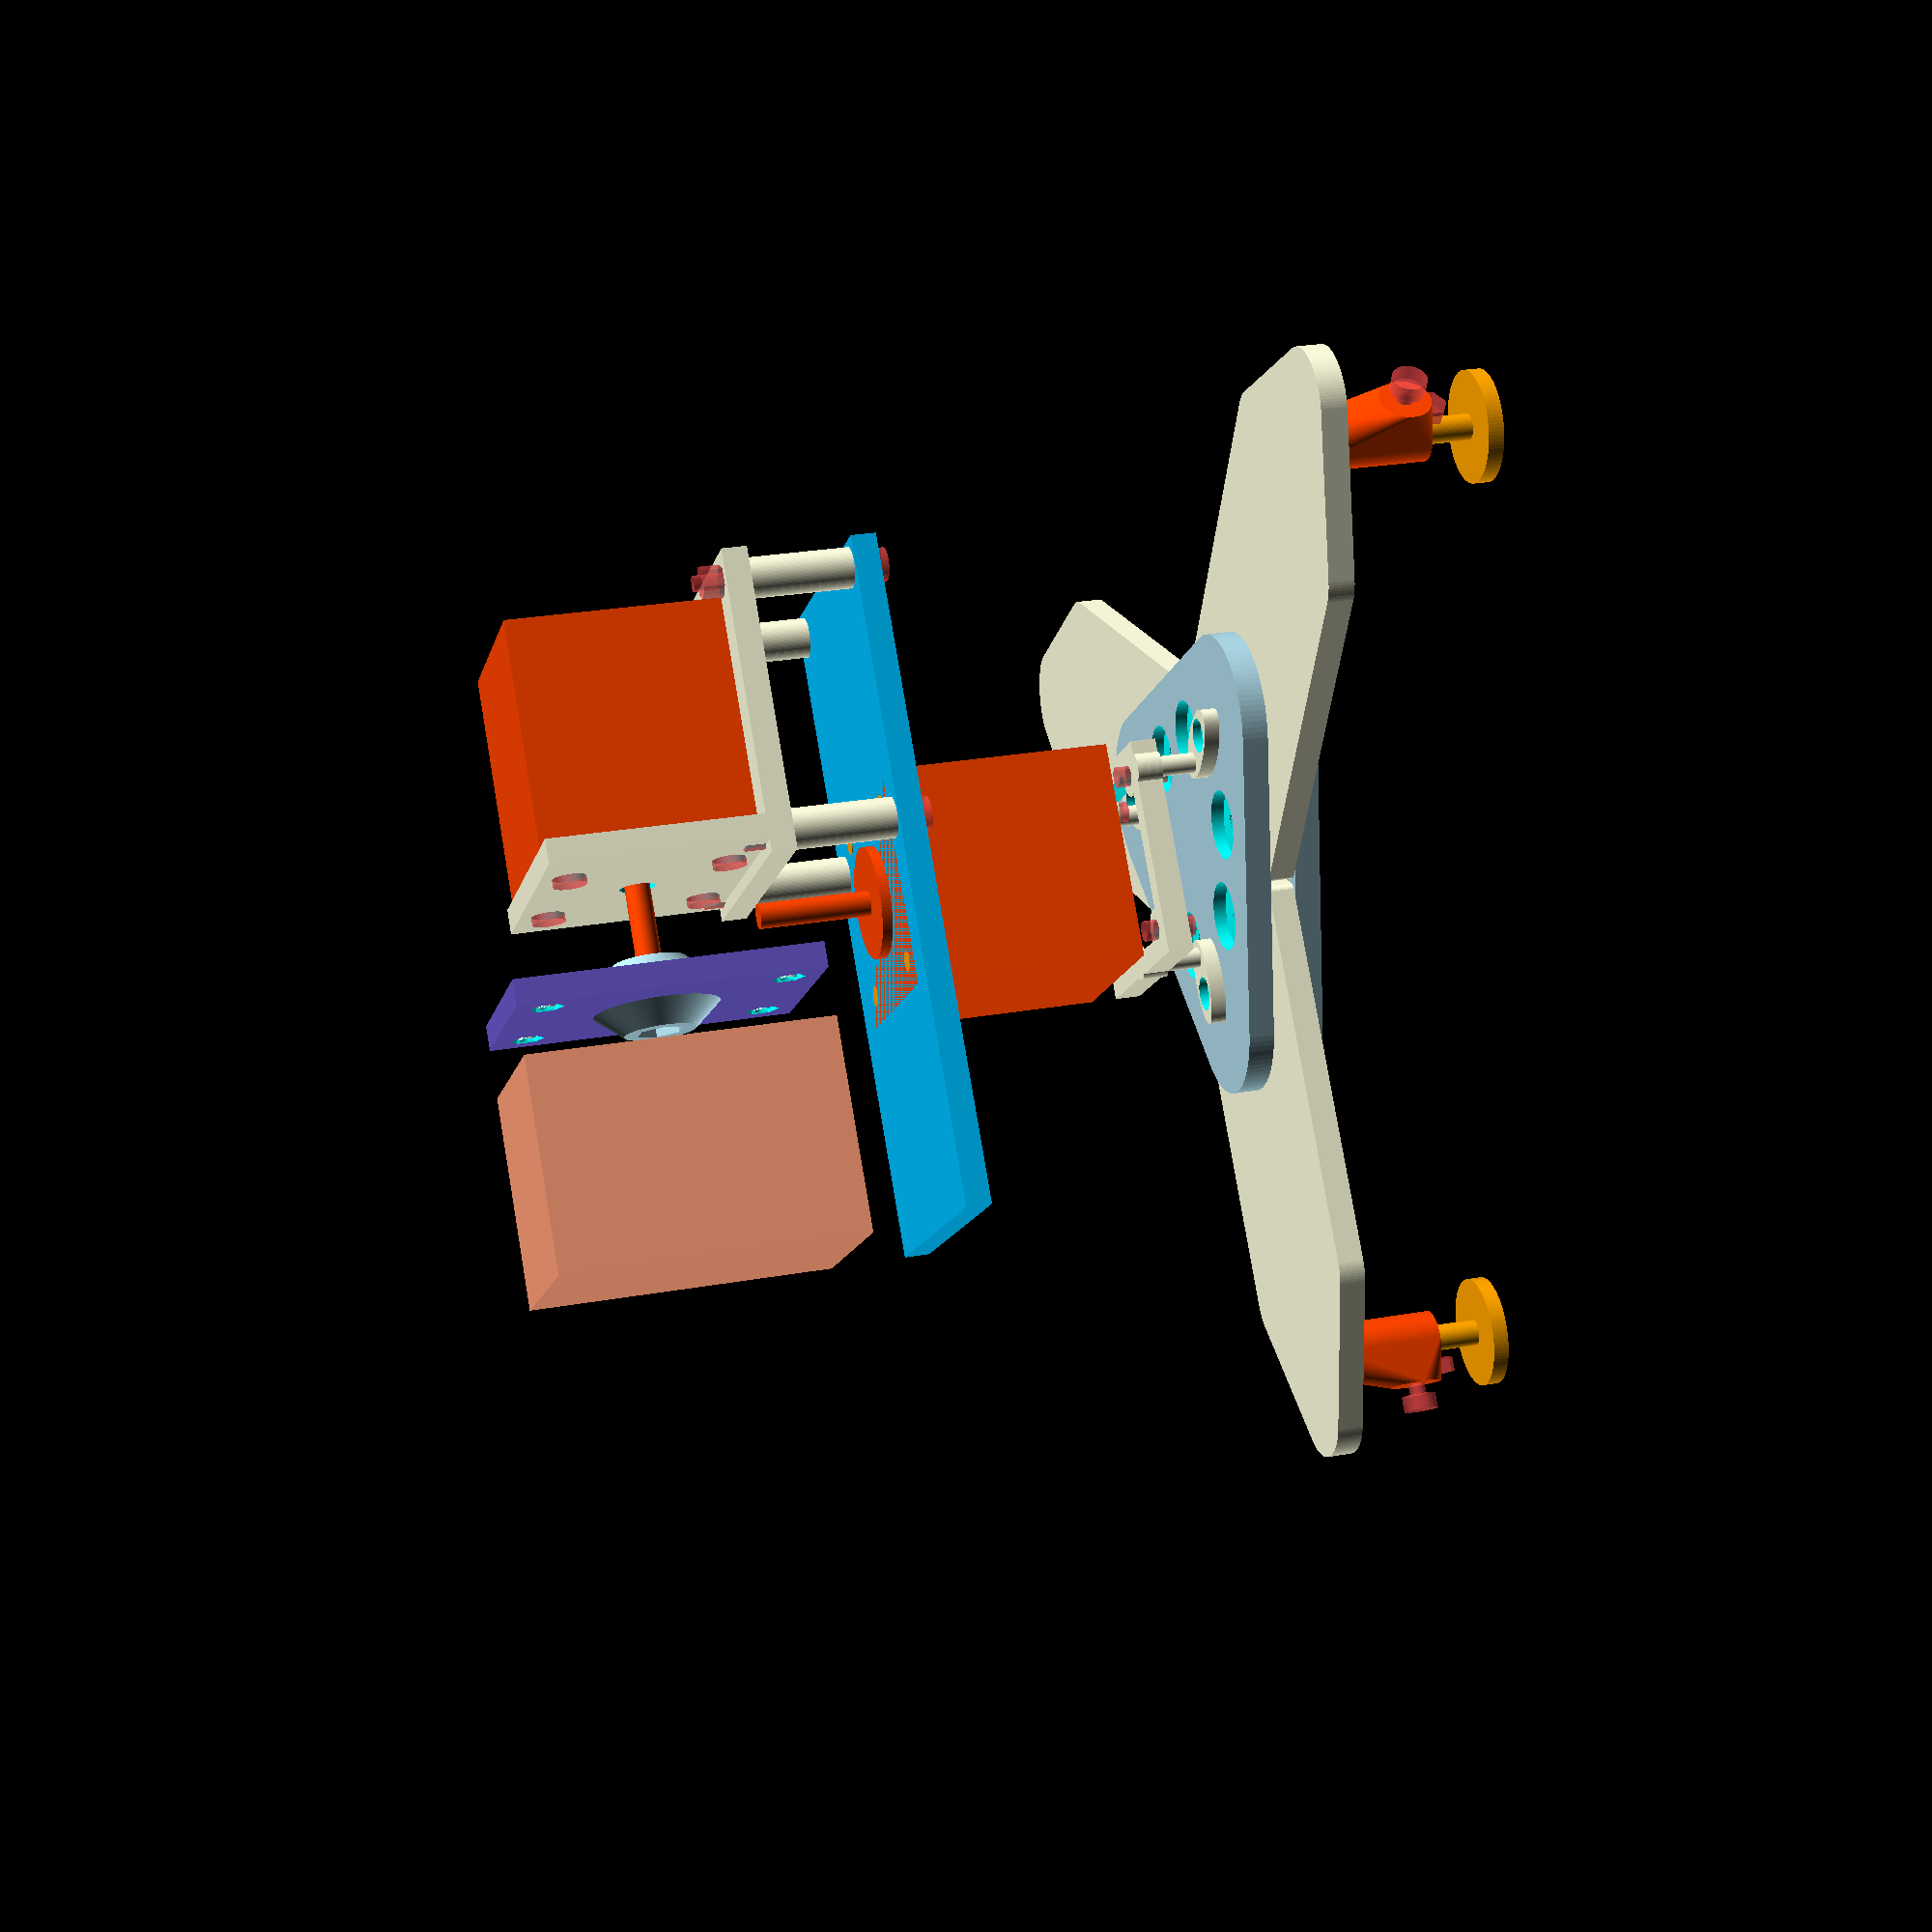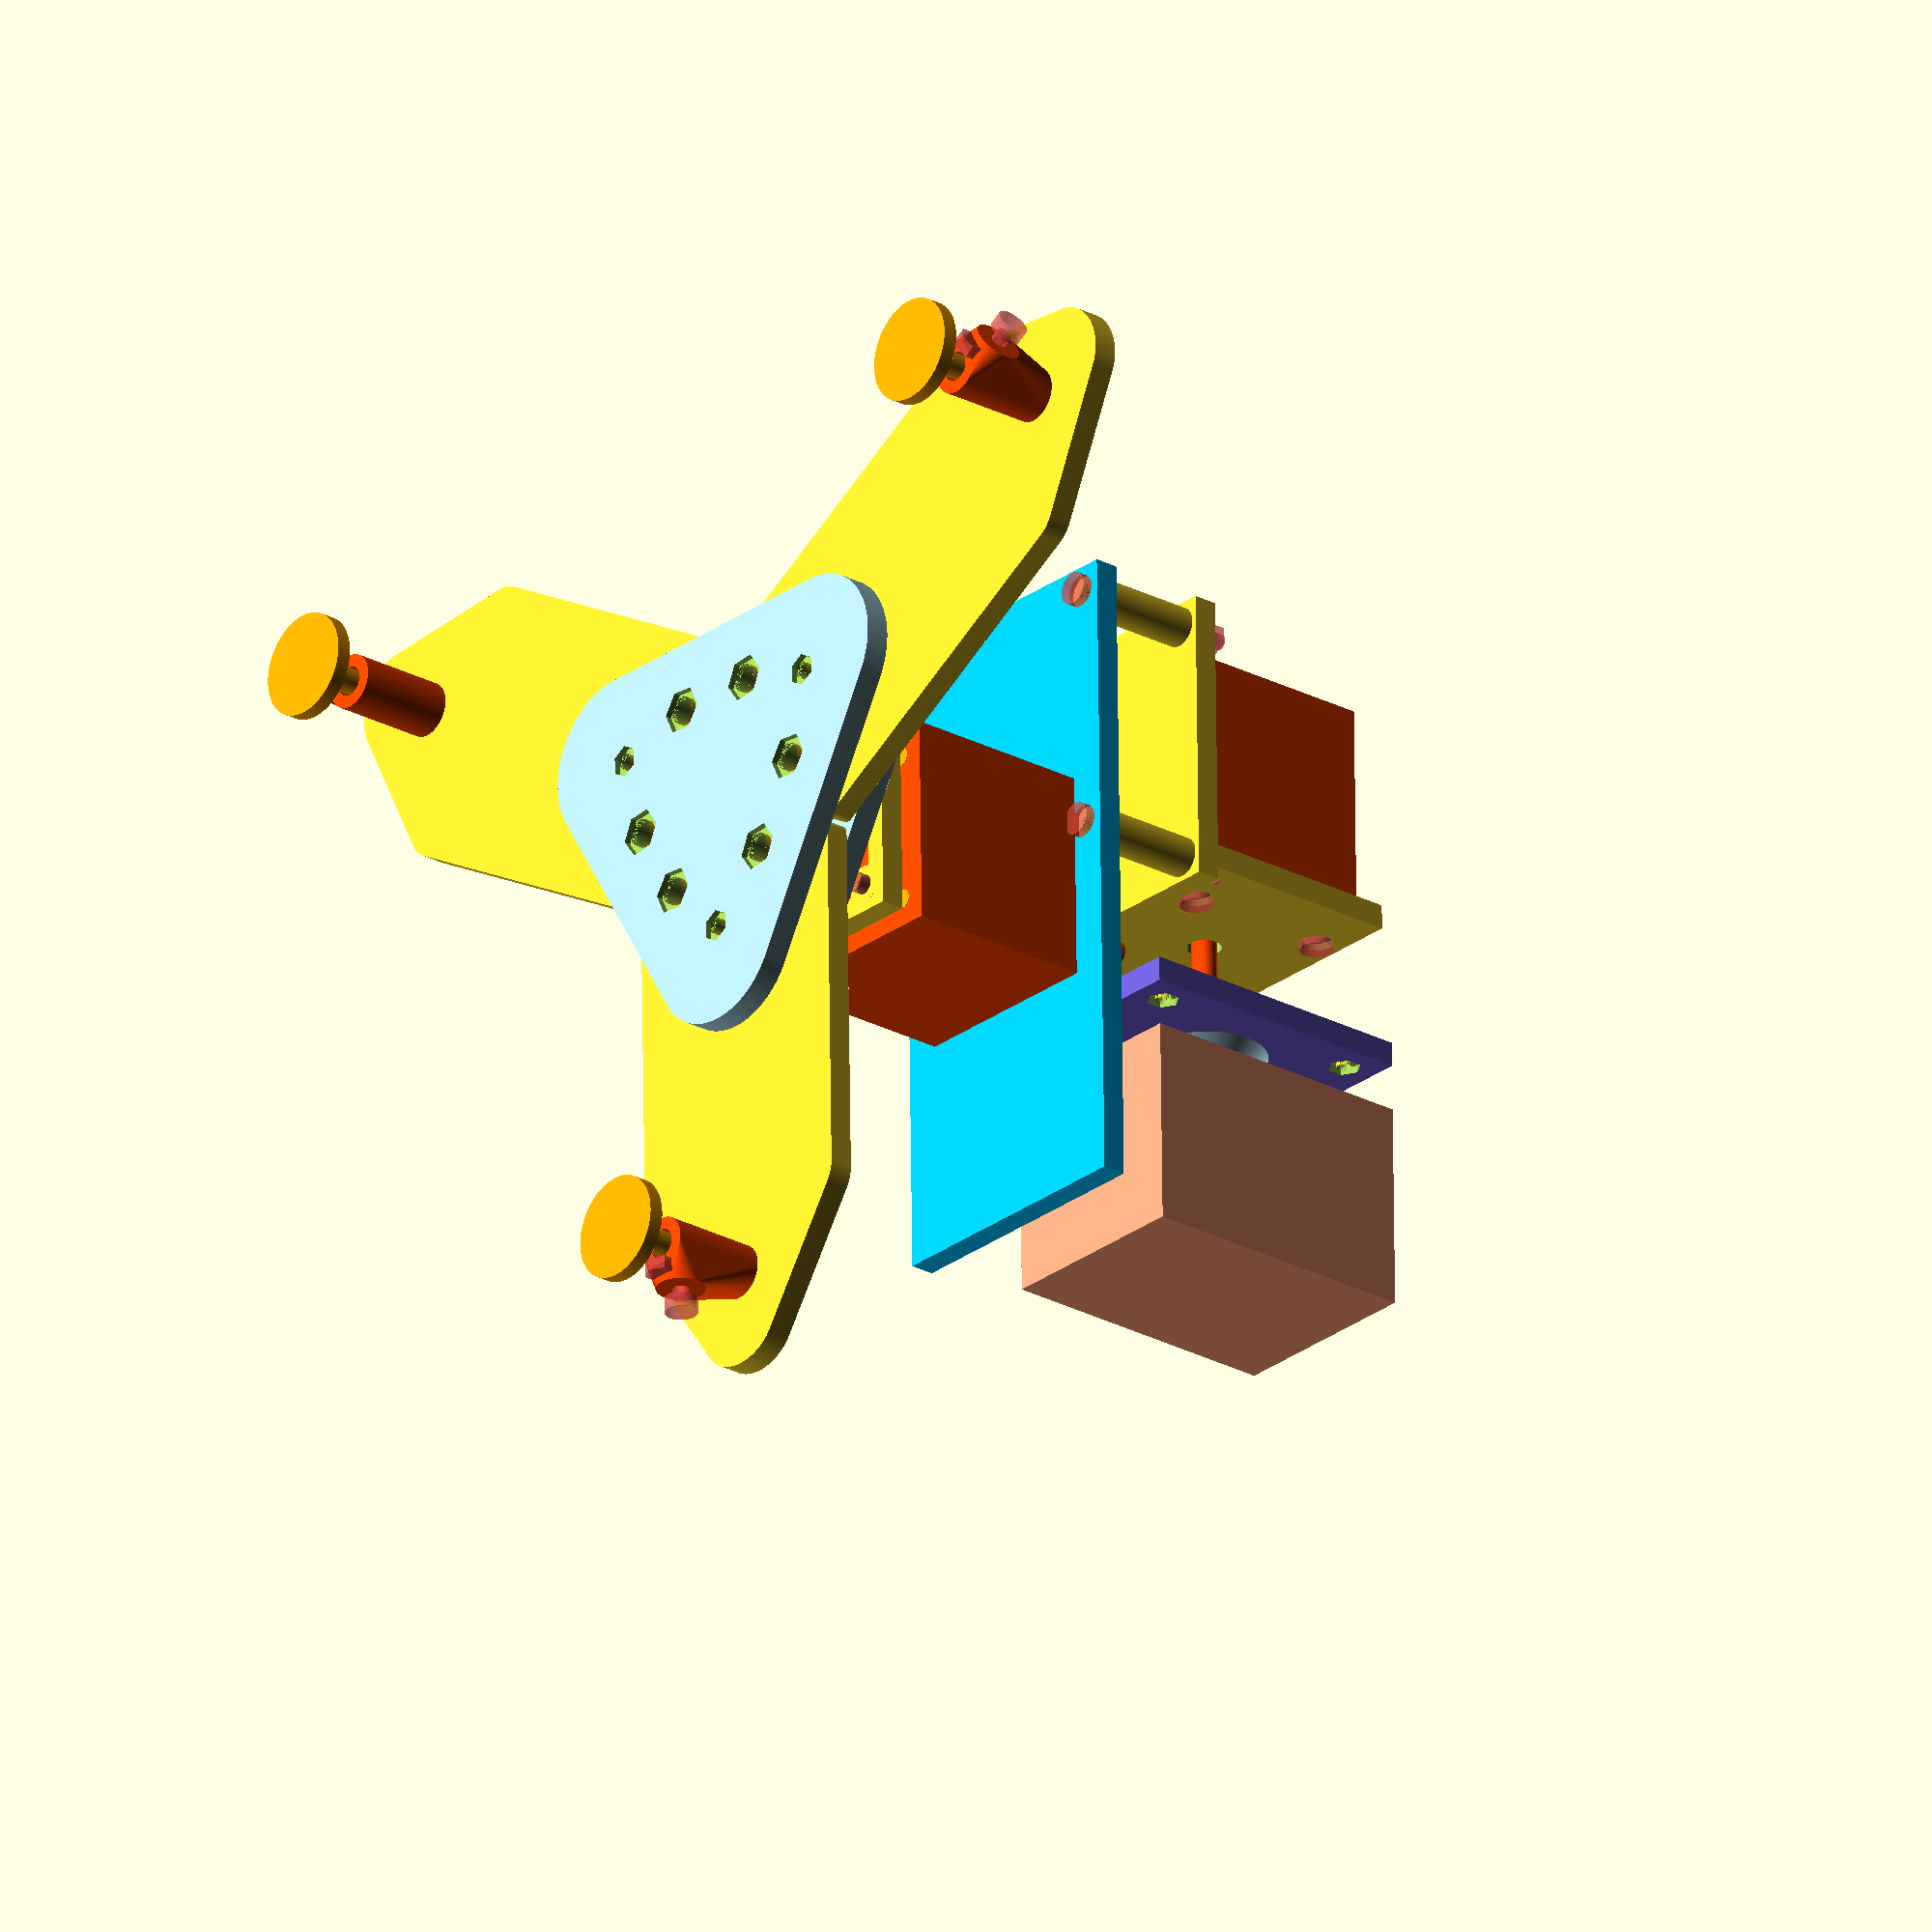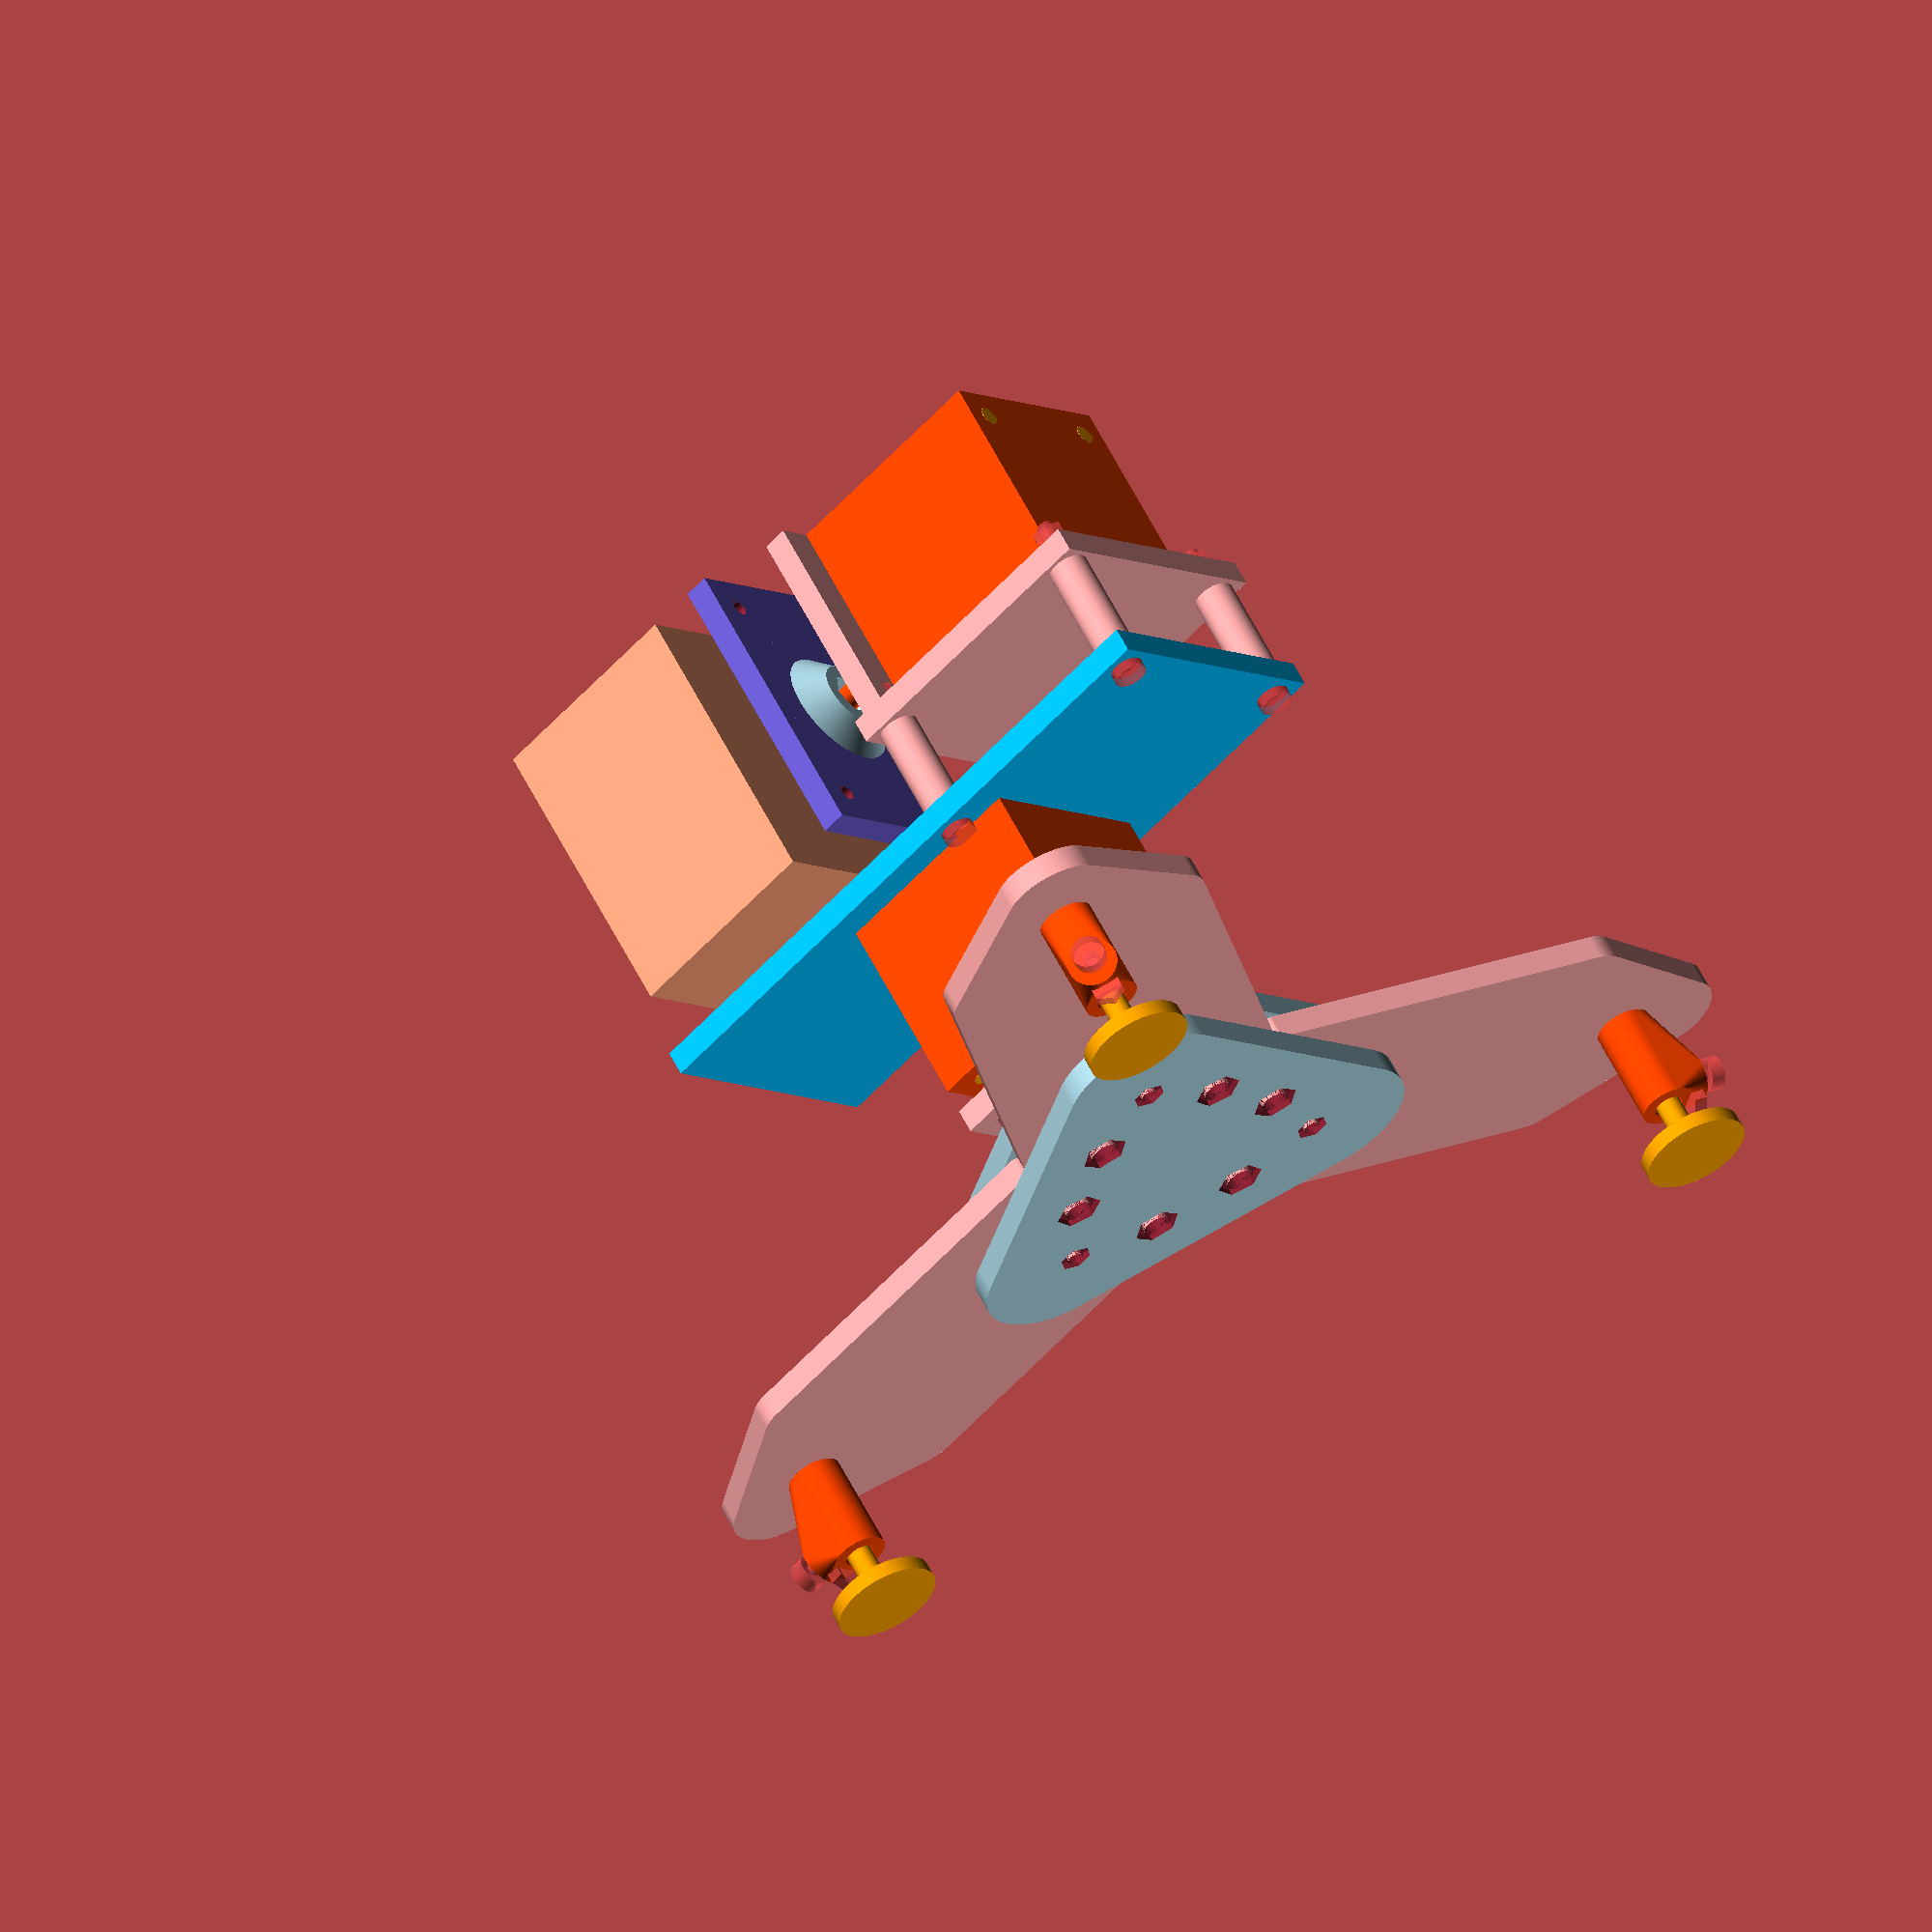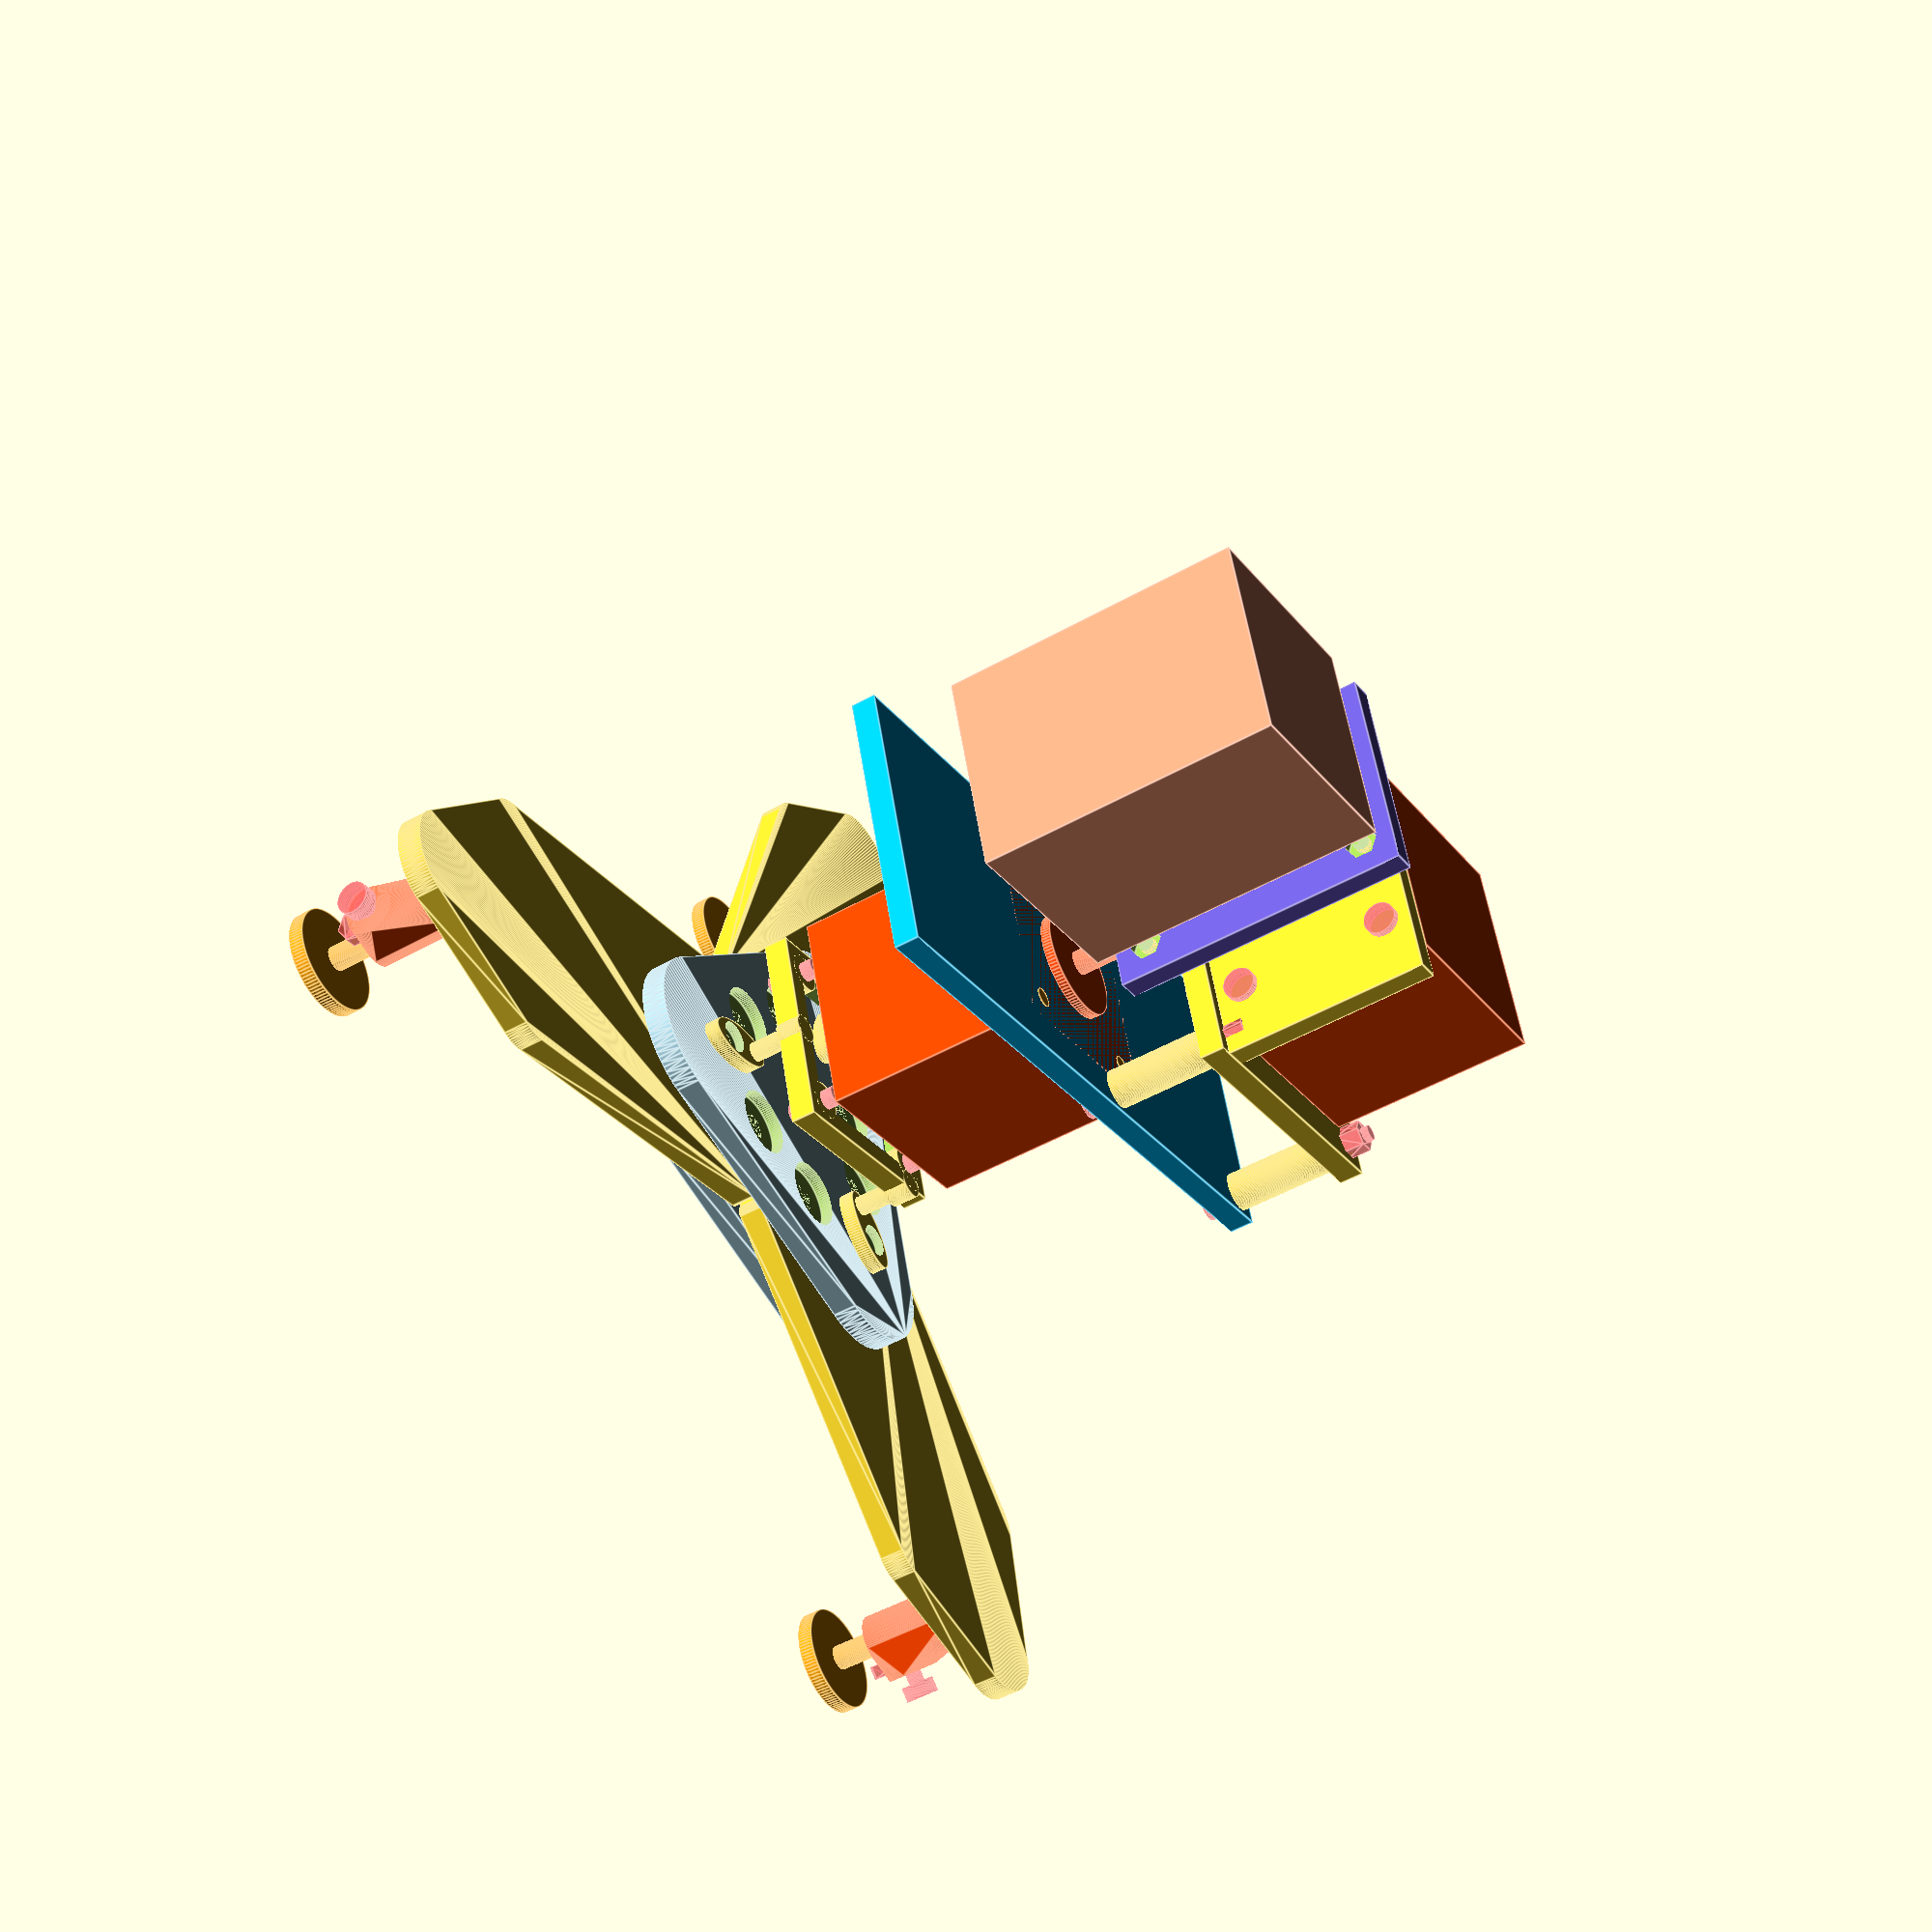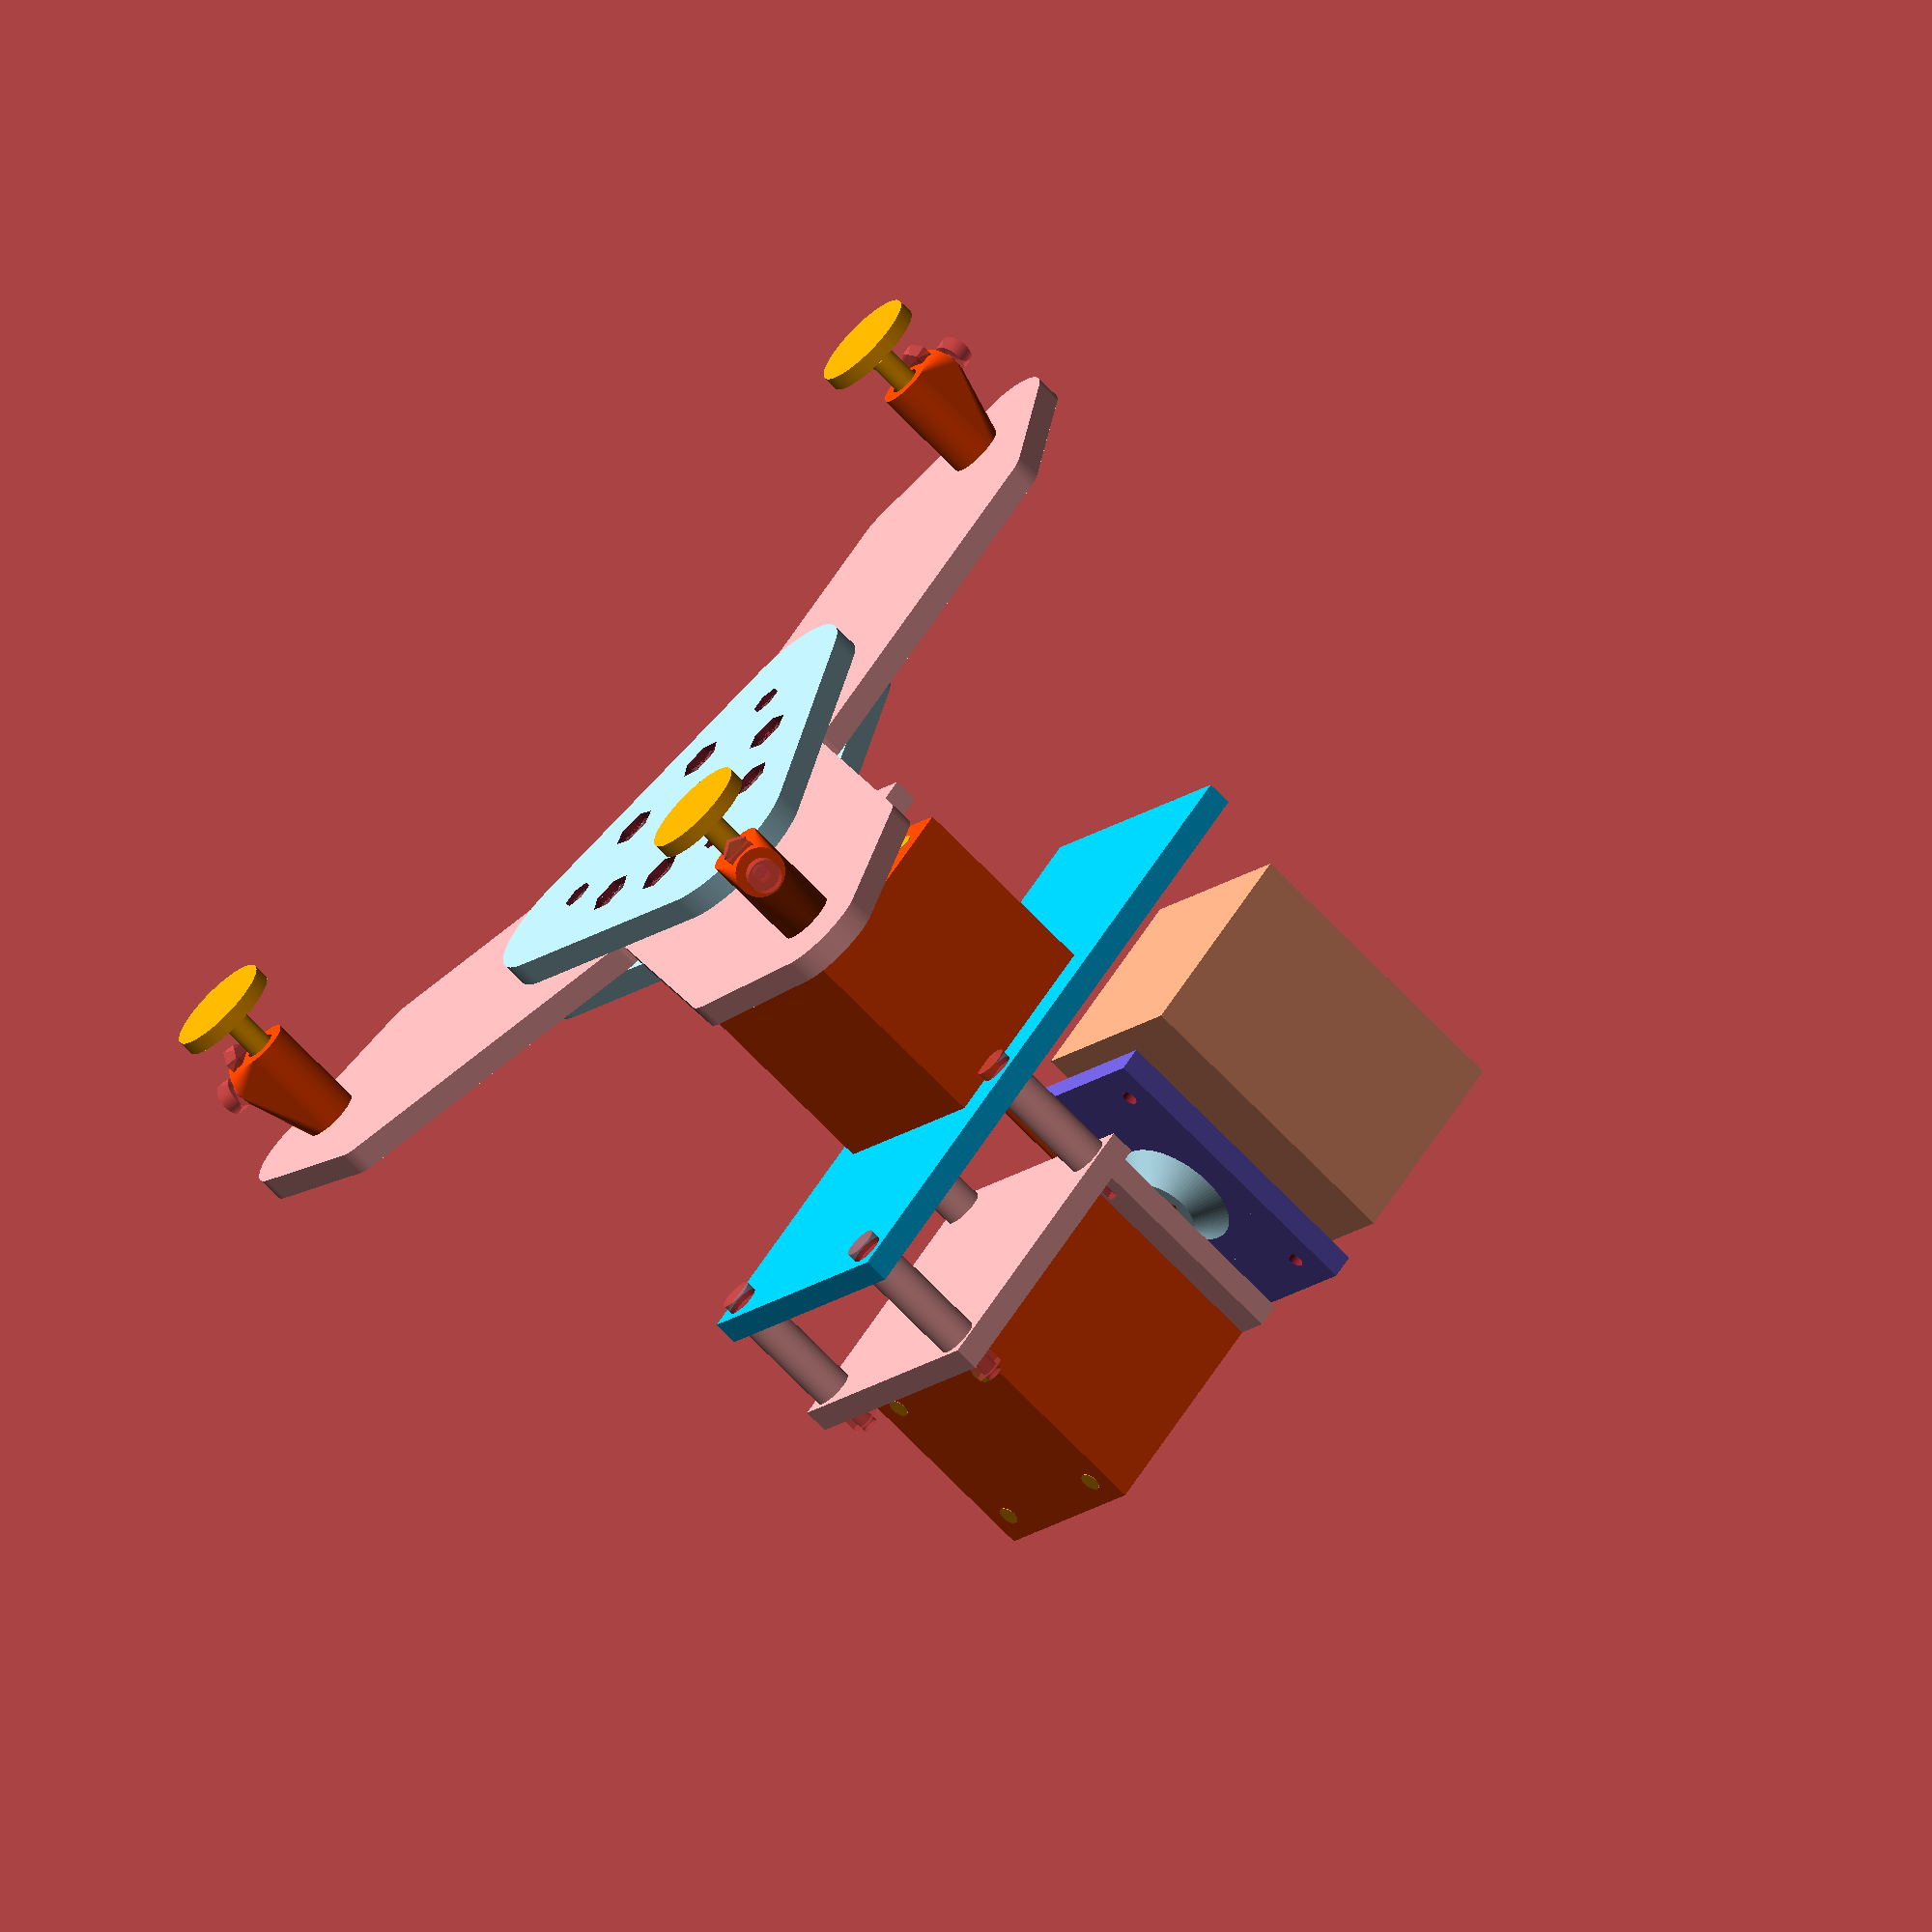
<openscad>
//PLANETARIUM
$fn=100;

/* DALSI UPRAVY
    OTVORY OS
    OZUBENA KOLA
    PODLOZKA MOTOR AZ/ALT
    PODLOZKA LASER
    ULOZENI LOZISEK - DO JEDNOHO module
    DIRY V PODLOZCE
    ALT - BOCNICE + ZEBRO
    ZKONTROLOVAT PARAMETRY

*/

//DELKY SROUBU
{
delka_sroubuLoz=16;
delka_sroubu_Vnohy=10;
delka_sroubu_podLaser=10;
delka_sroubu=10;   
}

/* pred tiskem celeho modelu
1) vytisknout AZ nohu (pomery vnitrni vnejsi noha; ulozeni sroubu)
2) vytisknout ulozeni loziska
2} zkontrolovat tolerance(prumery os, ulozeni lozisek,...)
3) zkontrola ulozeni sroubu u obalky motoru
4) ulozeni motoru - otvory na draty
5) upravit delky sroubu, nastaveni matek,...
*/


//TOLERANCE
{
tol_sten=0.5;           //tolerance sten pri ulozeni motoru a laseru
tol_nohy=1;             //tolerance sten pri ulozeni nohou 
    
tol_h_sroubLoz=2;
tol_h_sroub17=2;
tol_h_sroub=2;
tol_h_sroubLaser=2;
tol_h_sroubAZosa=2;
    
tol_h_drzakLaser=10;
tol_b_pod17=15;
tol_a_pod17=15;
    
tol_h_podT17=1;
tol_d_podT17=1; 
tol_d_tyc17=2;    
}

//SROUBY M3
{
M3_screw_lenght=10;           //delka sroubu
M3_screw_diameter=3.2;        //prumer sroubu (zavit)
M3_nut_height=2.7;            //vyska matky
M3_nut_diameter=6.6;          //prumer matky (kruznice opsana)
M3_screw_head_height=3;       //vyska hlavy sroubu
M3_nut_pocket=5.6;
M3_screw_head_diameter=6.6;           //prumer hlavy sroubu

h_otvor_sroub=8;           //delka otvoru pro sroub 
        
}

//MOTOR NEMA 17
{
//BOKORYS

h_mot17=45;             //vyska hlavni casti motoru (muze byt v hodnotach 34-48mm nebo 60mm)
h_tyc17=24.0;           //vyska stredove tyc (podlozka+tyc), tolerance 1mm
d_tyc17=5.0;           //prumer stredove tyc, tolerance 0.012mm
d_pod17=22.0;          //prumer podlozky stredove tyc, tolerance 0.05mm
h_pod17=2;                 //vyska podlozky stredove tyc
H_mot17=h_mot17+h_tyc17;    //celkova vyska motoru
//PUDORYS
a_mot17=42.3;           //sirka motoru; bez tolerance, hodnota udana MAX
a_rozvor17=31.0;           //rozvor der pro srouby M3, tolerance 0.1mm
d_otvor17=4;             //prumer otvoru pro srouby M3, hloubka 4.5 MIN
h_otvor17=4.5;            //MIN hloubka otvoru pro srouby M3 udana vyrobcem
}


//LOZISKO 625
{
D_Loz=16;              //vnejsi prumer loziska
d_Loz=5;               //vnitrni prumer loziska
h_Loz=5;               //vyska loziska
}

//LASER
{
a_Laser=42;         //sirka Laseru (xy)
h_Laser=60;         //vyska Laseru
Uhlopricka_drzakLaser= sqrt(a_Laser^2 + h_Laser^2);
}

//TLOUSTKA soucastek
{
t_kolo=5;            //tloustka ozubenych kol
t_AZ=5;            //tloustka AZ casti
t_ALT=5;            //tloustka ALT casti
t_podLaser=5;            //tloustka podlozky Laseru
t_podlozky=3;            //tloustka podlozky AZ/ALT motoru
t_ulozLaser=3;           //tloustka sten pro ulozeni laseru
t_Vnohy=5;                 //tloustka nohou (rovina prumeru)

}

//Velke ozubene KOLO
{
d_Vkolo=50;      //prumer velkeho kola
}

//Male ozubene KOLO
{
d_Mkolo=30;      //prumer maleho kola
}

//AZ cast
{
a_AZ=d_Vkolo + a_mot17;         //sirka (x) AZ casti
b_AZ=d_Vkolo;                   //delka (y) AZ casti
    
h_Vnohy=20;                      //vyska vnejsich nohou
d_Vnohy=11;                     //prumer vnejsich nohou
    
h_Mnohy=h_Vnohy-tol_nohy*2;     //vyska vnitrnich nohou
d_Mnohy=d_Vnohy-t_Vnohy-tol_nohy; //prumer vnitrnich nohou
    
d_podMnohy=d_Vnohy+10;      //vyska podlozky vnitrnich nohou
h_podMnohy=3;               //prumer podlozky vnitrnich nohou

}

//Podlozka AZ/ALT NEMA17
{
h_podAZ17=10;    
    
a_17podl=a_mot17 + 2;           //sirka a delka (xy) podlozky+tolerance
h_17podl=M3_screw_head_height + M3_screw_lenght - h_otvor17 - t_podlozky + 5;    //prostor pod podlozkou pro ulozeni sroubu+tolerance
H_17ulozeni=h_mot17 + 2*t_podlozky + 2;     //vyska boxu podlozky na motor+tolerance
    
}

//ALT cast
{
mezera_ALTosy=h_Loz*2.5;        //toutou konstantou dochazi k posunu soucastek upevnenych na ALT ose

a_ALT=h_mot17 + mezera_ALTosy*2 + a_Laser + t_podLaser + tol_a_pod17;   //sirka (x) ALT casti
b_ALT=a_mot17 + tol_b_pod17;   //delka (y) ALT casti
h_ALT=Uhlopricka_drzakLaser+10;                         //vyska (z) ALT casti
}

//ALT podlozka motoru
{
a_ALTpod17 = h_mot17 + tol_b_pod17;
b_ALTpod17 = a_mot17 + tol_b_pod17;
t_ALTpod17 = 5; 
h_ALTpod17 = Uhlopricka_drzakLaser/2 + tol_h_drzakLaser - a_mot17/2;
   
}

//SROUBY M5
{
M5_screw_lenght=20;           //delka sroubu
M5_screw_diameter=5.5;        //prumer sroubu (zavit)
M5_nut_height=4 + 0.5;            //vyska matky
M5_nut_diameter=9.4;          //prumer matky (kruznice opsana)
M5_head_height=5;               //vyska hlavy sroubu
M5_nut_pocket=8.4;
M5_head_diameter=13 + 0.5;  //prumer hlavy sroubu
}

/*
//Drzak Laseru
a_drzakLaser=a_Laser + 20;        //sirka drzaku Laseru + uchyt sroubu
h_drzakLaser=h_Laser + 20;        //vyska drzaku Laseru + uchyt sroubu

//Podlozka pod Laser
a_podLaser=a_Laser + 10;        //sirka drzaku Laseru + uchyt sroubu
h_podLaser=h_Laser + 10;        //vyska drzaku Laseru + uchyt sroubu
*/

///////////////////////////////////////////

//AZ cast hodnoty
{
//cela AZ cast navrzena funkci hull    
A=a_mot17*0.4;               //vzdalenost od stredu kruhu tvoricich AZ cast
D=A;                //prumer kruhu tvoricich AZ cast
/*V=A*1.5;
B=D+V;
E=A/2+D/2;       //posun na rovnou hranu
F=A+D/2 ;        //posun k zaoblene casti   */
Teziste=D/6;       //posun ze stredu do teziste trojuhelniku
Prodlouzeni_AZ=5*D;             //vzdalenost od stredu trojuhelniku tvoricich spodni dily
}
//POSUNY
{
//tyto posuny jsou pouze kvuli prohlizeni modelu jako celku
Posun_perspektivy=10;               //osa z 
Posun_ALT=70;                       //osa z
Posun_perspektivy_motor=50;
Posun_AZkol=20;

//Posuny jednotlivych casti kvuli podminkam otaceni, velikosti,...
Posun_AZmot= sqrt(a_ALT^2 + b_ALT^2);  //polomer nutny pro otoceni ALT casti
Posun_drzakLaser= Posun_ALT + Uhlopricka_drzakLaser/2 + t_ALT/2 + tol_h_drzakLaser;
Posun_podLaser=5;
PosunALT_Vkolo=10;
posun_matkaLaser=1.5;
Posun_nohou=A+D/6+Prodlouzeni_AZ;    
    
U_a_pod17=a_ALTpod17/2 - tol_a_pod17/3;     //Vzdalenost nohou podlozky Laseru ve smeru a
U_b_pod17=b_ALTpod17/2 - tol_b_pod17/3;     //Vzdalenost nohou podlozky Laseru ve smeru b

a_AZkol=Posun_AZmot/2+a_mot17/2 +10;        //vzdalenost osy AZ a stredu motoru AZ
    
D_ulozAZ_Loz=D_Loz*3;
h_ulozLoz=h_Loz*2;
}

//HLOUBKY LOZISEK
{
Hloubka_loziskaAZ= t_AZ/2 + h_Loz/2 ;               //AZ osa, AZ cast
//Hloubka_loziskaALT= t_ALT/2 + h_Loz/2 + 0.1;        //AZ osa, ALT cast
Hloubka_loziskaALT_Laser= t_ALT/2 + h_Loz/2 + 0.1;  //ALT osa, ALT cast
//Hloubka_loziskaLaser= t_ALT/2 + h_Loz/2 + 0.1;      //ALT osa, drzak laseru
}



//sroubekM3
module sroubekM3(delka = 10){
   
    translate([0, 0, -M3_screw_head_height]) 
    cylinder(d = M3_screw_head_diameter, h = M3_screw_head_height);         //hlava sroubu
    cylinder(d = M3_screw_diameter, h = delka);     //telo sroubu
    
}


//sroubekM5
module sroubekM5(delka = 20){
   
    translate([0, 0, -M5_head_height]) 
    cylinder(d = M5_head_diameter, h = M5_head_height);    //hlava sroubu
    cylinder(d = M5_screw_diameter, h = delka);     //telo sroubu
    
}


//MATKA_M3
module matka_M3(){
    difference() {
    cylinder(d=M3_nut_diameter, h=M3_nut_height, $fn=6, center=true);   //matka
    cylinder(d=M3_screw_diameter, h=M3_nut_height+0.2, center=true);    //otvor
    }
}

//MATKA_M5
module matka_M5(){
    difference() {
    cylinder(d=M5_nut_diameter, h=M3_nut_height, $fn=6, center=true);   //matka
    cylinder(d=M5_screw_diameter, h=M5_nut_height+0.2, center=true);    //otvor
    }
}

// Osy M5
module M5_osa() {
    cylinder(d=M5_screw_diameter, h=100, center=true);
}







//NOHY VNEJSI
module Vnohy() {    //vnejsi cast nozicek u AZ casti (pro tisk spojeno s AZ casti)
    color("OrangeRed")
    for(rot=[1:3])
            rotate([rot*120,90,0])
                translate([h_Vnohy/2+t_AZ/2,0,Posun_nohou])
                    rotate([0,90,0])
                        difference() {
                            hull() {
                                cylinder(d=d_Vnohy,h=h_Vnohy, center=true);
                                translate([-d_Vnohy/2,0, h_Vnohy/2 - (M3_nut_diameter+3)/2])
                                rotate([0,90,0])
                                    cylinder(d=M3_nut_diameter*1.5, h=M3_nut_height+3, center=true);
                                }
                                cylinder(d=d_Mnohy+tol_nohy,h=h_Vnohy+10, center=true);    
                                
                                 
                                 //SROUBY NOHOU
                                 translate([-d_Vnohy/2,0,h_Vnohy/2-(M3_nut_diameter+3)/2])
                                 rotate([0,-90,0])
                                 #union() {              //SROUB, MATKA, ULOZENI MATKY
                                     
                                     hull() {
                                     cylinder(d=M3_nut_diameter,h=M3_nut_height,$fn=6, center=true);
                                     translate([5,0,0])
                                         cylinder(d=M3_nut_diameter,h=M3_nut_height,$fn=6, center=true);
                                     }
                                     cylinder(d=M3_screw_diameter,h=delka_sroubu_Vnohy, center=true);            //telo sroubu
                                     translate([0,0,delka_sroubu_Vnohy/2])
                                        cylinder(d=M3_screw_head_diameter,h=M3_screw_head_height);        //hlavy sroubu
                                 
                             } 
                        }
   
}

//NOHY VNITRNI
module Mnohy() {
    color("Orange")
    for(rot=[1:3])
            rotate([rot*120,90,0])
                translate([h_Vnohy/2+t_AZ/2,0,Posun_nohou])
                    rotate([0,90,0]) {
                        cylinder(d=d_Mnohy,h=h_Mnohy, center=true);
                        translate([0,0,h_Mnohy/2+h_podMnohy/2])
                            cylinder(d=d_podMnohy,h=h_podMnohy, center=true);
                    }
}

//////////////////////////////////////////////

//AZ cast
module AZ_cast() {
    hull() {
        for(rot=[1:3])
            rotate([rot*120,90,0])
                translate([0,0,A])
                    rotate([0,90,0])
                        cylinder(d=D,h=t_AZ, center=true);
        }
}
    
module AZ() {
   difference() {          
        union() {
  /*          translate([Teziste + a_AZkol/6,0,0]) {      //priblizny posun do centra podlozky i s uvahou teziste soustavy
                translate([a_AZkol/6,0,0]) {   //posun do teziste cele soustavy pri pomeru hmotnosti 1:2 
  */                
           scale([2,2,1])
                color("LightBlue") {
                    translate([0,0,t_AZ])
                        AZ_cast();
                   translate([0,0,-t_AZ])
                        AZ_cast();
                    }
            translate([0,0,t_AZ*2+h_podAZ17]){
                scale([1,1,1]){
                    /*difference() {
                        AZ_cast();
                        scale([0.85,0.85,1.1])
                            AZ_cast();
                            
                        }*/
                     translate([D/4,0,0])
                     difference() {   
                        cube([a_mot17, a_mot17, t_AZ], center=true);
                        scale([0.8,0.8,1.1]){
                            cube([a_mot17, a_mot17, t_AZ], center=true);
                        }
//otvory na srouby motoru
                        
                        }
                        translate([D/3-1.5,0,0])
                            for(rot=[1:4])
                            rotate([rot*90+45,90,0])
                                translate([0,0,a_rozvor17/2*sqrt(2)])
                                    rotate([0,90,0])
                                        cylinder(d=d_otvor17*2,h=t_AZ, center=true);
                }
//nohy podlozky                
                    for(rot=[1:3])      
                        rotate([rot*120,90,0])    
                            translate([0,0,D*(4/3)+0.5])   //posun tri dilu do stredu
                                rotate([0,90,0]) 
                                {
                                    translate([0,0,0])
                                    cylinder(d=4*1.5,h=t_AZ,center=true);
                                translate([0,0,7.5])
                                    cylinder(d=4,h=10,center=true);
                                translate([-5,0,11])
                                    scale([2,1,1])
                                    cylinder(d=D/2,h=3, center=true);
                                }}
                  /* translate([0,0,30])
                    motor();*/
             
//PRODLOUZENE CASTI                    
            for(rot=[1:3])
                rotate([rot*120,90,180])    
                    translate([0,0,-2.5*D/3])   //posun tri dilu do stredu
                        rotate([0,90,0]) {
                           hull() {
                            rotate([0,180,0])   //vzajemne otoceni trojuhelniku...
                                translate([0,0,0])
                                    scale([1.2*(1/3),1.2,1])
                                        AZ_cast();
                            translate([Prodlouzeni_AZ,0,0])
                                    scale([1,1.2,1])
                                   AZ_cast();
                                  // #cylinder(d=a_mot17,h=t_AZ, center=true);
                           }
                        }
                        
//NOZICKY
           
                Vnohy();
                translate([0,0,-h_Vnohy*(1/2)])
                    Mnohy();
                       }
            #translate([D/3-1.5,0,20])
                            for(rot=[1:4])
                            rotate([rot*90+45,90,0])
                                translate([0,0,a_rozvor17/2*sqrt(2)])
                                    rotate([0,90,0])
                                        cylinder(d=d_otvor17,h=10, center=true);

//OTVORY SROUBY A MATKY
        for(rot_i=[1:3])
            for(rot_j=[1:2])
                rotate([rot_i*120+(rot_j*70)+15,270,0])    
                    translate([t_AZ,0,-D*1.3])   
                        rotate([180,90,0]) {
                            sroubekM5(30);
                            translate([0,0,t_AZ*2.5]) 
                                matka_M5();
                           }
        for(rot_i=[1:3])
          //  for(rot_j=[1:2])
                rotate([rot_i*120,270,0])    
                    translate([t_AZ*1.75,0,-D*1.8])   
                        rotate([180,90,0]) {
                            sroubekM3(30);
                            translate([0,0,t_AZ*3.25]) 
                                matka_M3();
                           }
/*      
        color("Red")
        cylinder(d=M5_screw_diameter, h=Posun_ALT*2 + 30, center=true);
        color("Grey")
        translate([a_AZkol, 0, 0]) 
        cylinder(d=d_tyc17*2, h=t_AZ*1.1, center=true);
*/
}
}
//MOTOR
module motor() {
    color("OrangeRed") {
    cube([a_mot17,a_mot17,h_mot17], center=true);   //telo motoru
        translate([0,0, h_mot17/2]) {
            cylinder(d=d_tyc17, h=h_tyc17);         //tyc motoru
            cylinder(d=d_pod17, h=h_pod17);         //podlozka u tyce
        }
    }         
    color("Orange")                             //otvory na srouby
    translate([0,0,+h_mot17/2-h_otvor17/2+0.1])
        for(rot=[1:4])
            rotate([rot*90+45,90,0])
                translate([0,0,a_rozvor17/2*sqrt(2)])
                    rotate([0,90,0])
                        cylinder(d=d_otvor17,h=h_otvor17, center=true);
    color("Orange")                             //otvory na srouby
    translate([0,0,-h_mot17/2+h_otvor17/2-0.1])
        for(rot=[1:4])
            rotate([rot*90+45,90,0])
                translate([0,0,a_rozvor17/2*sqrt(2)])
                    rotate([0,90,0])
                        cylinder(d=d_otvor17,h=h_otvor17, center=true);
}

//PODLOZKA MOTORU
module pod_ALTmotor() {
    difference() {
        union() {
            cube([a_ALTpod17, b_ALTpod17, t_ALTpod17], center=true);    //vodorovna cast
            translate([a_ALTpod17/2 - t_ALTpod17, 0, -a_mot17/2 - t_ALTpod17/2])
                difference() {          //SVISLA CAST
                    cube([t_ALTpod17,b_ALTpod17,a_mot17], center=true);     //svisla cast
                    translate([t_ALTpod17/2-M3_screw_head_height/2,0,0])
                        #for(rot=[1:4])
                            rotate([rot*90+45,0,0])
                                translate([0,0,a_rozvor17/2*sqrt(2)])
                                    rotate([0,90,180])
                                        sroubekM3();    //otvory sroubu (svisla cast)
                    }
            
//NOHY PODLOZKY 
            for(rot=[1:2])
                for(i=[1:2])
                    rotate([0,0,rot*180])
                        translate([U_a_pod17*(-1)^i, U_b_pod17, h_ALTpod17/2 ])
                            cylinder(d=M3_screw_diameter*2.5, h=h_ALTpod17, center=true);
             }
             
//OTVOR TYC MOTORU
        translate([a_ALTpod17/2 + t_ALTpod17/2 + h_pod17 *2 + tol_h_podT17-0.1, 0, -a_mot17/2 - t_ALTpod17/2])
            rotate([0,90,0]) {                  
                cylinder(d=d_tyc17 + tol_d_tyc17, h=h_tyc17, center=true);  //tyc motoru
        translate([0, 0, -h_tyc17/2 - h_pod17/2 - tol_h_podT17/2])
            cylinder(d=d_pod17+tol_d_podT17, h=h_pod17+tol_h_podT17, center=true);         //podlozka u tyce
                }
//OTVORY SROUBY + MATKY
        #translate([0,0,h_ALTpod17])
            rotate([180,0,0]) 
                for(rot=[1:2]) 
                    for(i=[1:2])
                        rotate([0,0,rot*180])
                            translate([U_a_pod17*(-1)^i, U_b_pod17, h_ALTpod17/2 ]){
                                translate([0,0,-h_ALTpod17/2 - t_ALT/2 +1])
                                    sroubekM3(delka=35);
                                translate([0,0,h_ALTpod17/2 + t_ALTpod17/2])
                                    hull() {
                                        matka_M3();
                                        translate([0,0,M3_nut_height])  //ULOZ. MATKY
                                            matka_M3();
                                        }
                                }
    }    
}


/*//MOTOR_ULOZENI
module ulozeni_motoru() {
    difference() {
        union() {
            cube([a_mot17+t_ulozLaser*2,a_mot17+t_ulozLaser*2,h_mot17+t_ulozLaser], center=true);
        translate([0,0,h_mot17/2+t_ulozLaser/2-(delka_sroubu_Vnohy+4)/2])
        for(rot=[1:4])
            rotate([rot*90+45,90,0])
                translate([0,0, a_mot17/2 * sqrt(2) + t_ulozLaser*1.5])
                    rotate([0,90,0])
                        hull() {
                        cylinder(d=M3_screw_diameter*3,h=delka_sroubu_Vnohy+4, center=true);
                        translate([2,0,20])
                            cylinder(d=2.5,h=1, center=true);
                            }
        translate([0,0,-h_mot17/2-t_ulozLaser/2])
        for(rot=[1:4])
            rotate([rot*90+45,90,0])
                translate([0,0, a_mot17/2 * sqrt(2) + t_ulozLaser*0])
                    rotate([0,90,0])
                        cylinder(d=5,h=30, center=true);
        }
        
        translate([0,0,t_ulozLaser+0.1])
            cube([a_mot17+tol_sten,a_mot17+tol_sten,h_mot17+t_ulozLaser*2], center=true);
        
        translate([0,0,h_mot17/2+t_ulozLaser/2-h_otvor_sroub/2]) {
        for(rot=[1:4])
            rotate([rot*90+45,90,0])
                translate([1.5,0, a_mot17/2 * sqrt(2) + t_ulozLaser*1.5])
                    rotate([0,90,180])
                        #union() {
                        
                      //SROUB, MATKA, ULOZENI MATKY
                                     
                         hull() {
                         cylinder(d=M3_nut_diameter,h=M3_nut_height,$fn=6, center=true);
                         translate([-5,0,0])
                         cylinder(d=M3_nut_diameter,h=M3_nut_height,$fn=6, center=true);
                         }
                         cylinder(d=M3_screw_diameter,h=delka_sroubu_Vnohy+7, center=true);            //telo sroubu
                         translate([0,0,(delka_sroubu_Vnohy+7)/2])
                            cylinder(d=M3_screw_head_diameter,h=M3_screw_head_height);        //hlavy sroubu
                                 
                     }
                 }
        //odecteni podlozky a tyce
        rotate([0,180,0])
        translate([0,0, h_mot17/2-h_pod17/2]) {                  
            cylinder(d=d_tyc17, h=h_tyc17);         //tyc motoru
            cylinder(d=d_pod17, h=h_pod17*2);         //podlozka u tyce
        }
    }
}


//MOTOR_VICKO
module ulozeni_motoru_vicko() {
    color("Coral")
    difference() {
        union() {
            cube([a_mot17+t_ulozLaser*2,a_mot17+t_ulozLaser*2,t_ulozLaser], center=true);
        translate([0,0,0])
        for(rot=[1:4])
            rotate([rot*90+45,90,0])
                translate([0,0, a_mot17/2 * sqrt(2) + t_ulozLaser*1.5])
                    rotate([0,90,0])
                        cylinder(d=M3_screw_diameter*3,h=t_ulozLaser, center=true);
        }
        //odecteni der 
        translate([0,0,0])
        for(rot=[1:4])
            rotate([rot*90+45,90,0])
                translate([0,0, a_mot17/2 * sqrt(2) + t_ulozLaser*1.5])
                    rotate([0,90,0])
                        cylinder(d=M3_screw_diameter,h=h_otvor_sroub*2+0.2, center=true);
        
        for(rot=[1:4])
            rotate([rot*90+45,90,0])
                translate([0,0, a_rozvor17/2 * sqrt(2)])
                    rotate([0,90,0])
                        cylinder(d=d_otvor17,h=h_otvor17*3, center=true);
    }
}
*/

//TEST
/*hull() {
translate([400,0,0]) {
    rotate([0,180,0])
    translate([0,0, h_mot17/2-h_pod17/2]) {                  
            cylinder(d=d_tyc17, h=h_tyc17);         //tyc motoru
            cylinder(d=d_pod17, h=h_pod17*2);         //podlozka u tyce
    }
    translate([0,0,-H_mot17/2])
        scale([1.5,1.5,1.5])
            Mkolo();
}
}
*/
/*
//TEST
translate([200,0,0]) {
    ulozeni_motoru();
  //  translate([0,0,t_ulozLaser/2+0.1])
  //  motor();
    color("red")
    translate([0,0,h_mot17/2+t_ulozLaser*1.5+0.2])
        for(rot=[1:4])
            rotate([rot*90+45,90,0])
                translate([0,0, a_mot17/2 * sqrt(2) + t_ulozLaser*1.5])
                    rotate([0,90,0]) {
                        sroubekM3(16);
                        translate([0,0,16-M3_nut_height-1])
                        matka_M3();
                    }
    translate([0,0,h_mot17/2+t_ulozLaser+0.1])
        ulozeni_motoru_vicko();
}
*/

//LOZISKO
module lozisko() {
    color("LightGreen")
    cylinder(d=D_Loz,h=h_Loz, center=true);
}  

//Ulozeni loziska
module ulozeni_loziskaAZ_sroub() {
    difference() {
        
        cylinder(d1=D_ulozAZ_Loz,d2=D_Loz,h=h_ulozLoz, center=true);
            scale([1.1,1.1,1.1])
                translate([0,0,-h_Loz/2+0.45])
                    lozisko();
        for(rot=[1:3])
            rotate([rot*120,90,0])
                translate([D_Loz/3.5,0,D_Loz*(4/5)])
                    rotate([180,90,0]){
        /*hull() {
                                 cylinder(d=M3_nut_diameter, h=M3_nut_height, $fn=6, center=true);
                                 translate([-5,0])
                                     cylinder(d=M3_nut_diameter, h=M3_nut_height, $fn=6, center=true);
                                 }*/
                         cylinder(d=M3_screw_diameter, h=delka_sroubuLoz*2, center=true);            //telo sroubu
                         translate([0,0, delka_sroubuLoz/2 + t_ALT/2 - tol_h_sroub])
                            cylinder(d=M3_screw_head_diameter, h=M3_screw_head_height*2, center=true);        //hlavy sroubu (zvetsene 2krat kvuli otvoru)
                     }              
                      
        cylinder(d=M3_screw_diameter,h=100, center=true);
    }
}

module ulozeni_loziskaAZ_matka_M3() {
    difference() {
        
    cylinder(d1=D_ulozAZ_Loz,d2=D_Loz,h=h_Loz*2, center=true);
        scale([1.1,1.1,1.1])
        translate([0,0,-h_Loz/2+0.45])
        lozisko();
        for(rot=[1:3])
            rotate([rot*120,90,0])
                translate([D_Loz/3.5,0,D_Loz*(4/5)])
                    rotate([180,90,0]){
  /*      hull() {
                                     cylinder(d=M3_nut_diameter,h=M3_nut_height,$fn=6, center=true);
                                     translate([-5,0])
                                         cylinder(d=M3_nut_diameter,h=M3_nut_height,$fn=6, center=true);
                                     }*/
                                     cylinder(d=M3_screw_diameter, h=delka_sroubuLoz*2, center=true);            //telo sroubu
                         translate([0,0, delka_sroubuLoz/2 + t_ALT/2 - tol_h_sroub])
                            cylinder(d=M3_nut_diameter, h=M3_nut_height*2,$fn=6, center=true);        //matky (zvetsene 2krat kvuli otvoru)              
                              
                        cylinder(d=M3_screw_diameter,h=100, center=true);
}
}
}

//VELKE KOLO
module Vkolo() {
    color("Lime")
    cylinder(d=d_Vkolo,h=t_kolo, center=true);
}


//MALE KOLO
module Mkolo() {
    color("Lime")
    cylinder(d=d_Mkolo,h=t_kolo, center=true);
}


//ALT cast
module ALT() {
    difference() {
    color("DeepSkyBlue")                    
    cube([a_ALT,b_ALT,t_ALT], center=true);     //vodorvna cast
    
    rotate([90,0,0])
     translate([-a_ALT/2 + h_mot17/2 + tol_a_pod17/2, 0, 0])
   
            rotate([-90,0,0]) 
                for(rot=[1:2]) 
                    for(i=[1:2])
                        rotate([0,0,rot*180])
                        translate([U_a_pod17*(-1)^i, U_b_pod17, h_ALTpod17/2 ]){
                        
                            translate([0,0,-h_ALTpod17/2 - t_ALT/2 +1])
                                sroubekM3(delka=40);
                           
                        }
                    }
                   
   /* difference() {
        cylinder(d=M5_nut_diameter*2, h=t_ALT + M5_nut_height*2, center=true);
        cylinder(d=M5_nut_diameter, h=t_ALT + M5_nut_height*3, $fn=6, center=true);
        M5_osa();
        }
/*    color("DeepSkyBlue")                    
    translate([a_ALT/4, -b_ALT/2+t_ALT/2, h_ALT/2 + t_ALT/2])
        rotate([0,0,90]) {
            difference() {
                cube([t_ALT,a_ALT/2,h_ALT], center=true);       //svisla cast
                rotate([0,90,0])
                    translate([h_ALT/2 - Posun_drzakLaser/2,0,0])
                    difference() {                            //uprava zaoblene casti
                        cylinder(d=a_ALT/2+50,h=t_ALT+0.2, center=true);
                        cylinder(d=a_ALT/2,h=t_ALT+0.2, center=true);
                        rotate([0,90,0])
                            translate([0,0,h_ALT/2])
                                cube([t_ALT,a_ALT/2,h_ALT], center=true);
                        }
                }
            }*/
}

module ulozeni_M5() {
    difference() {
                    cylinder(d1=M5_nut_diameter*5, d2=M5_nut_diameter*1.5, h=t_ALT + M5_nut_height*2, center=true);
                    cylinder(d=M5_nut_diameter, h=t_ALT + M5_nut_height*3, $fn=6, center=true);
                    }
                }

//LASER DRZAK
module drzak_Laseru() {
    difference() {
        union() {
            color("SlateBlue")
            cube([a_Laser,t_podLaser,h_Laser], center=true);
            color("LightBlue")
            rotate([90,0,0]) {
                intersection() {
                ulozeni_M5();
                rotate([0,180,0])
                ulozeni_M5();
                }
            }
            }
        rotate([90,0,0])    
        cylinder(d=M5_screw_diameter, h=100, center=true);
        for(rot=[1:2])
            rotate([rot*180,0,90])
                translate([-t_podLaser/2 - M3_nut_height/2 + posun_matkaLaser, a_Laser/2 - M3_screw_head_diameter, h_Laser/2 - M3_screw_head_diameter])
                    rotate([0,90,0]) {
                        translate([0,-a_Laser + M3_screw_head_diameter*2,0]) {
                            matka_M3(); 
                            cylinder(d=M3_screw_diameter,h=delka_sroubu_podLaser*2, center=true);
                            }
                        matka_M3(); 
                        cylinder(d=M3_screw_diameter,h=delka_sroubu_podLaser*2, center=true);
                        }
         }
}

//LASER
module Laser() {
    color("LightSalmon")
    cube([a_Laser,a_Laser,h_Laser], center=true);
}








/////////////////////////////////////////////////////////////
//AZ cast
translate([-D/4,0,0])
AZ();
/*translate([0,0,0]) {
    translate([0,0, Hloubka_loziskaAZ])
        lozisko();
    rotate([180,0,0])
        translate([0,0, Hloubka_loziskaAZ])
            lozisko();
    rotate([180,0,0])
        translate([0,0, Hloubka_loziskaAZ + 10])
                ulozeni_loziskaAZ_sroub();
    translate([0,0, Hloubka_loziskaAZ + 10])
            ulozeni_loziskaAZ_matka_M3();
}*/

//AZ MOTOR + KOLA
module soustavaAZ_motorKola() {

    rotate([0,0,0])
        union() {
            translate([-a_AZkol,0, +h_mot17/2+t_AZ/2 + Posun_perspektivy])
                motor();
          /*  translate([0,0,Posun_AZkol])
                Mkolo();   */
        }
    /*    translate([0,0,H_mot17/2-tol_sten-0.1])
        ulozeni_motoru();
        translate([0,0,H_mot17-9.6])
        ulozeni_motoru_vicko();*/
    
/*translate([-a_AZkol,0, -Posun_AZkol])
    Vkolo();*/
}

//AZ MOTOR + KOLA
translate([a_AZkol, 0, t_AZ + Posun_perspektivy]) {
    soustavaAZ_motorKola();
   /* difference() {  //TEST remenu
        scale([1.1,1.1,1])
        hull() {
            
            translate([-a_AZkol+9,0, -Posun_AZkol])
               
                Vkolo();
            translate([0,0,-Posun_AZkol])
                Mkolo();
            
        }
        
        hull() {
            translate([-a_AZkol,0, -Posun_AZkol])
                Vkolo();
            translate([0,0,-Posun_AZkol])
                Mkolo();
        }
}*/

}

//ALT
translate([0,0, Posun_ALT]) {
ALT();
/*Loziska AZ/ALT
translate([0,0,0]) {
    translate([0,0, Hloubka_loziskaALT_Laser])
        lozisko();
    rotate([180,0,0])
        translate([0,0, Hloubka_loziskaALT_Laser])
            lozisko();
    }*/ 
}

//Loziska ALT/Laser
/*translate([a_ALT/4, -b_ALT/2+t_ALT/2, Posun_drzakLaser]) {
        rotate([90,0,0]) {
            translate([0,0, Hloubka_loziskaALT_Laser])
                lozisko();
            rotate([180,0,0])
                translate([0,0, Hloubka_loziskaALT_Laser])
                    lozisko();
        }
         rotate([90,0,0]) {
            translate([0,0, h_ulozLoz/2+t_ALT/2])
                ulozeni_loziskaAZ_sroub();
            rotate([180,0,0])
                translate([0,0, h_ulozLoz/2+t_ALT/2])
                    ulozeni_loziskaAZ_matka_M3();
       }   
   }*/

//ALT motor + podlozka
 translate([0 ,0, 0 ]){
    rotate([90,0,0])
     translate([-a_ALT/2 + h_mot17/2 + tol_a_pod17/2, 0, 0])
        difference() {
            union() {
                rotate([0,90,0])
                    translate([0,Posun_drzakLaser,0])
                        motor();
               
                translate([0, Posun_drzakLaser - a_mot17/2 - t_ALTpod17/2, 0])
                    rotate([90,0,0])
                        pod_ALTmotor();
                
               /* translate([0,0, b_ALT/2 + PosunALT_Vkolo + mezera_ALTosy/2])
                    Mkolo();   */         
            }
            
            
                    
}
//ALT VELKE KOLO
/*rotate([90,0,0])
    translate([a_ALT/4, Posun_drzakLaser , b_ALT/2 + PosunALT_Vkolo + mezera_ALTosy/2]) 
        difference() {
        Vkolo(); 
        color("Red")            //ALT osa
        translate([0, 0, -mezera_ALTosy*1.5])
            cylinder(d=M5_screw_diameter, h= 55, center=true); 
    } */

}

//LASER
translate([a_ALT/10, 0,Posun_drzakLaser]) {
rotate([0,0,90]){
drzak_Laseru();
/*Loziska drzak Laseru
translate([0, 0, 0]) {
        rotate([90,0,0]) {
            translate([0,0, Hloubka_loziskaALT_Laser])
                lozisko();
            rotate([180,0,0])
                translate([0,0, Hloubka_loziskaALT_Laser])
                    lozisko();
            }
         rotate([90,0,0]) {
            translate([0,0, h_Loz*(3/4)+t_ALT/2])
                ulozeni_loziskaAZ();
            rotate([180,0,0])
                translate([0,0, h_Loz*(3/4)+t_ALT/2])
                    ulozeni_loziskaAZ();
       }   
   }   
*/
rotate([0,0,180])
translate([0,a_ALT*(1/4) ,0])
Laser();
}

}



/*REZY
/*translate([A+D/2,50,0])
rotate([0,0,0])
cube([100,100,100], center=true);


translate([300,0,0])
difference() {
    
    //AZ motor
    union() {
    rotate([0,180,0])
        union() {
            translate([0,0, -H_mot17/2])
                motor();
        }
        
      //  translate([0,0,H_mot17/2-tol_sten-0.1])
      //  ulozeni_motoru();
        
    }
    translate([(a_mot17+t_ulozLaser*2)/2,(a_mot17+t_ulozLaser*2)/2,0])
        cube([a_mot17+t_ulozLaser*2,a_mot17+t_ulozLaser*2,1000], center=true);

}



//VYPOCTY
h_ALTosa=t_kolo + t_ALT + t_podLaser + mezera_ALTosy*3;


*/

//KONTROLY
/*color("Pink")
translate([0,0,Posun_ALT])
cylinder(d=Posun_AZmot,h=1);*/

// ECHO
{
echo("Musi byt kladne. Otaceni laseru kvuli AZmot =",Posun_AZmot/2 - (a_ALT/4+Uhlopricka_drzakLaser/2));    //pokud bude zaporne, nutno preparametrizovat vzdalenost AZ motoru od ALT casti

echo("Musi byt kladne, MIN = 5. Tloustka AZ casti v mezere AZ osy =", t_AZ-2*h_Loz);
echo("Musi byt kladne, MIN = 5. Tloustka ALT casti v mezere AZ/ALT osy =", t_ALT-2*h_Loz);
echo("Musi byt kladne, MIN = 5. Tloustka drzaku Laseruv mezere ALT osy =", t_podLaser-2*h_Loz);
echo(Posun_AZmot/2 -(a_ALT/4+h_Laser/2));
echo(sqrt(29)*(33/29));
echo("vzdalenost AZ motor a AZ osa", Posun_AZmot/2+a_mot17/2);
echo(Posun_AZmot/2+a_mot17);
echo("Delka spodniho AZ dilu", Prodlouzeni_AZ + 2*D);
}

/*/ Zkontrolovat rotaci drzaku laseru + upravit konstanty
translate([a_ALT/4,0,Posun_drzakLaser]) {
rotate([0,0,0])
   // drzak_Laseru();
    rotate([0,90,0])
    cylinder(d=Uhlopricka_drzakLaser, h=1);
}

*/


</openscad>
<views>
elev=153.6 azim=231.6 roll=105.7 proj=p view=wireframe
elev=205.4 azim=271.0 roll=310.9 proj=o view=wireframe
elev=120.5 azim=222.3 roll=26.6 proj=o view=wireframe
elev=229.6 azim=343.5 roll=238.0 proj=p view=edges
elev=249.4 azim=45.3 roll=316.2 proj=o view=solid
</views>
